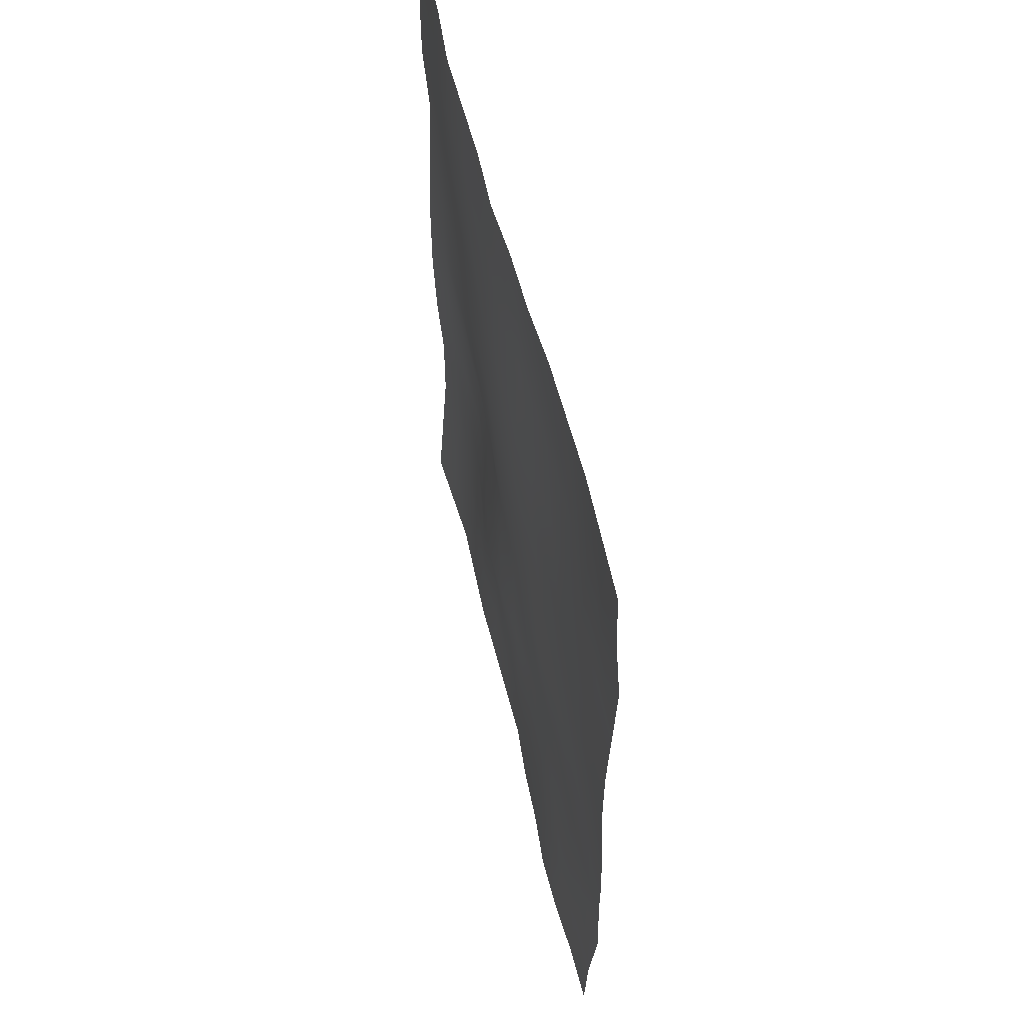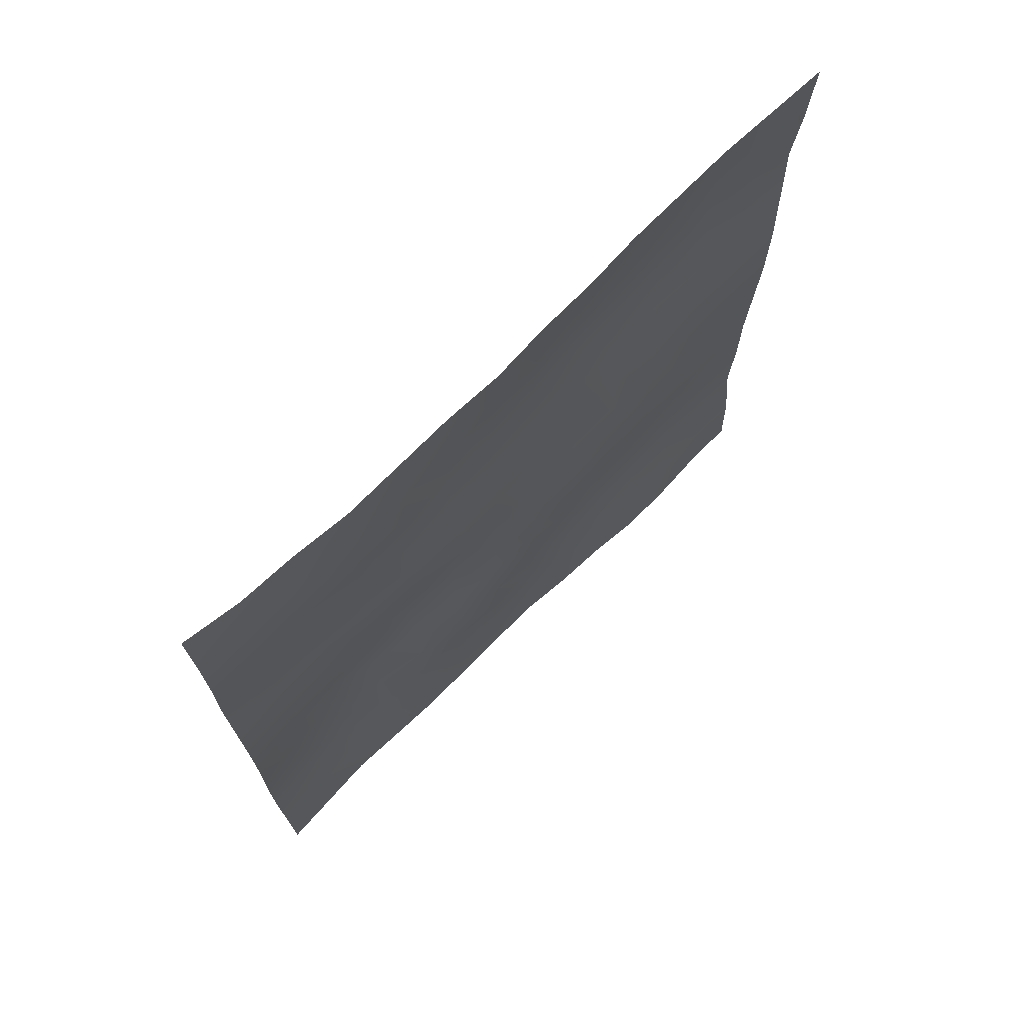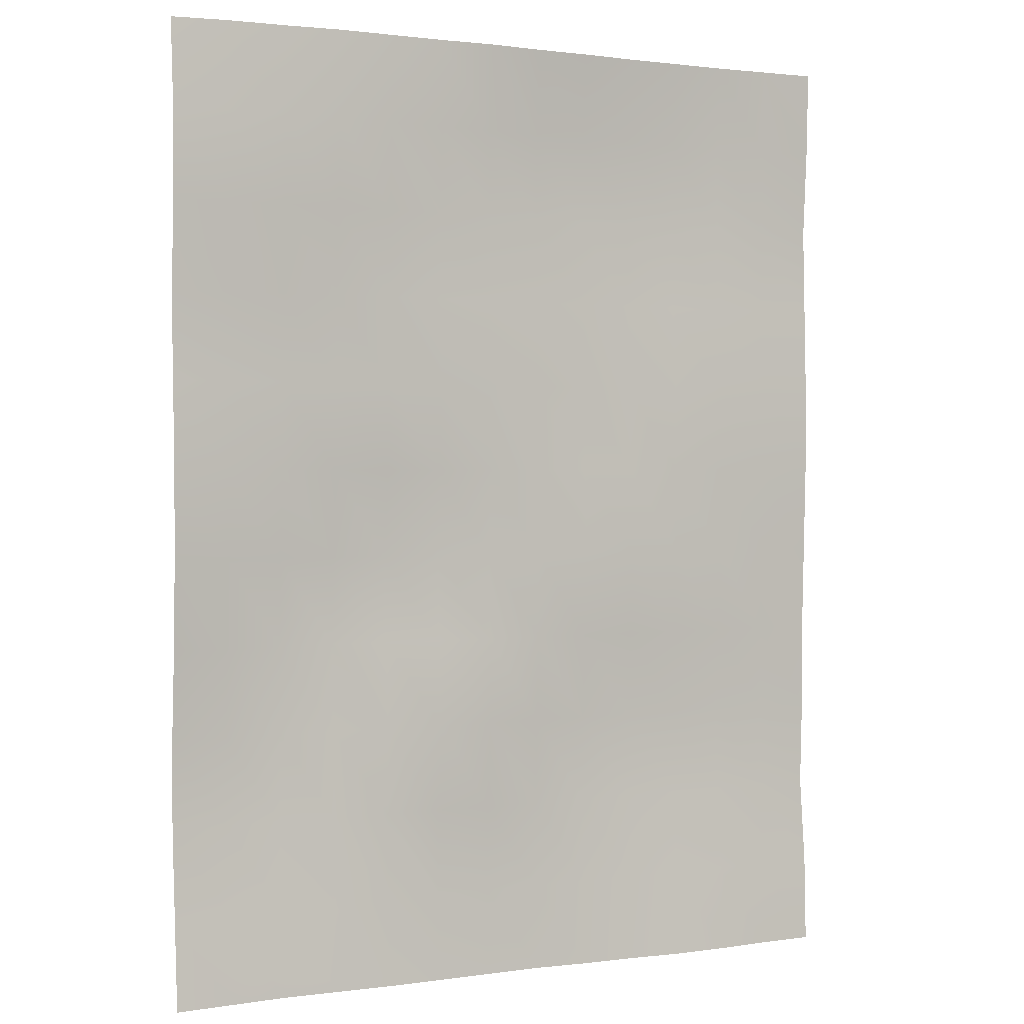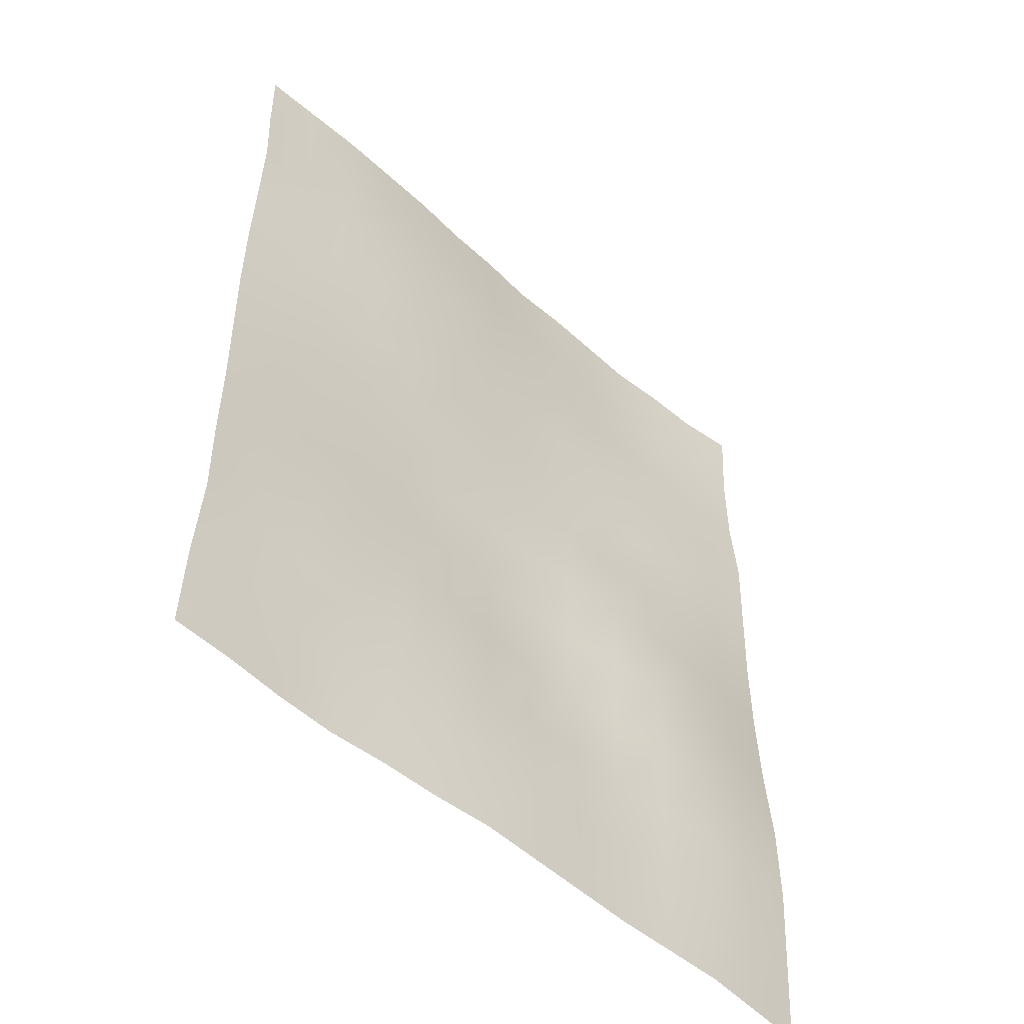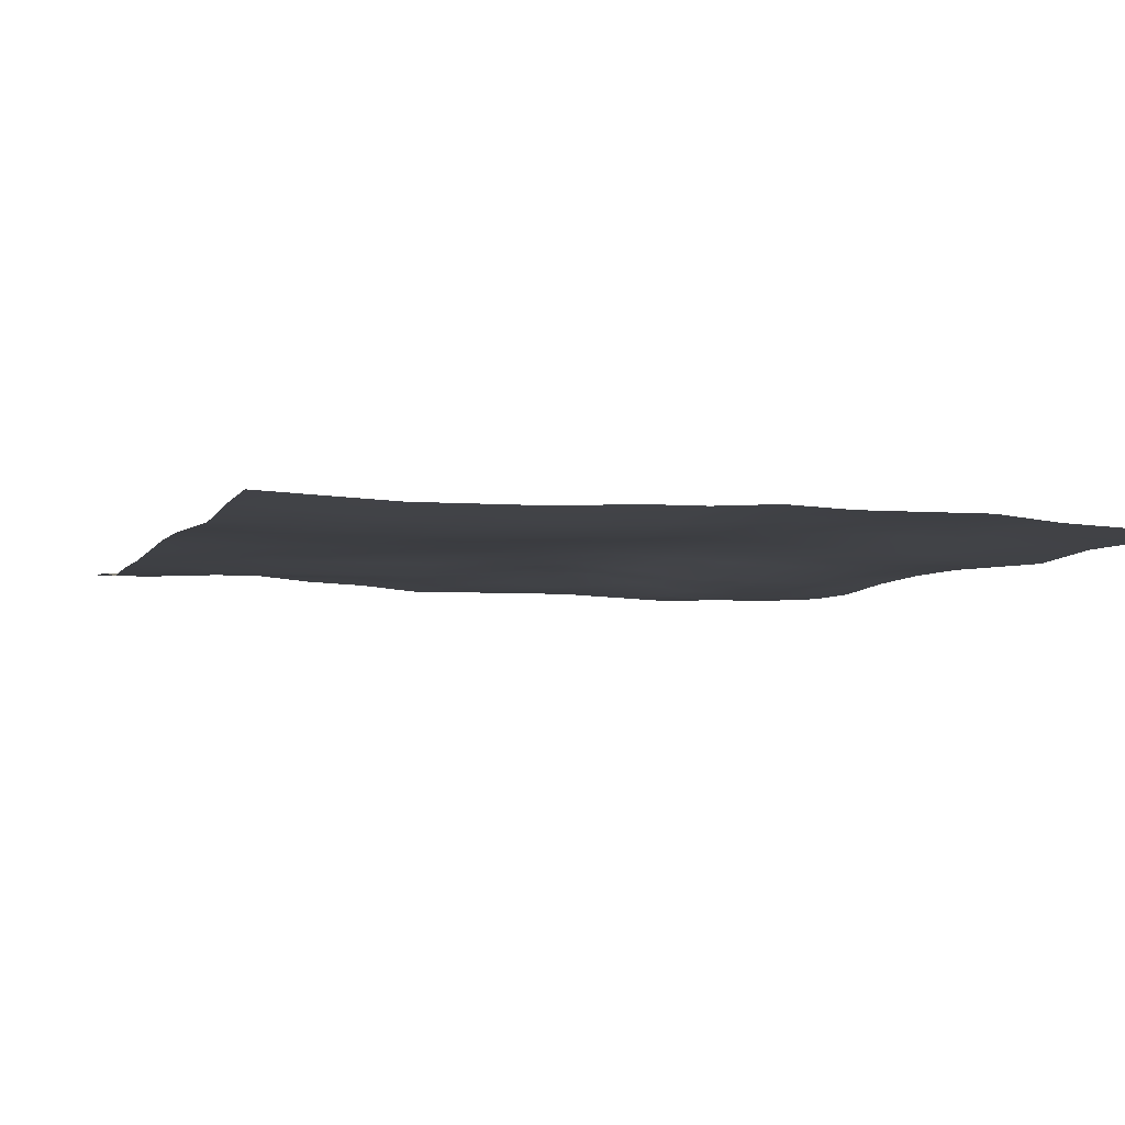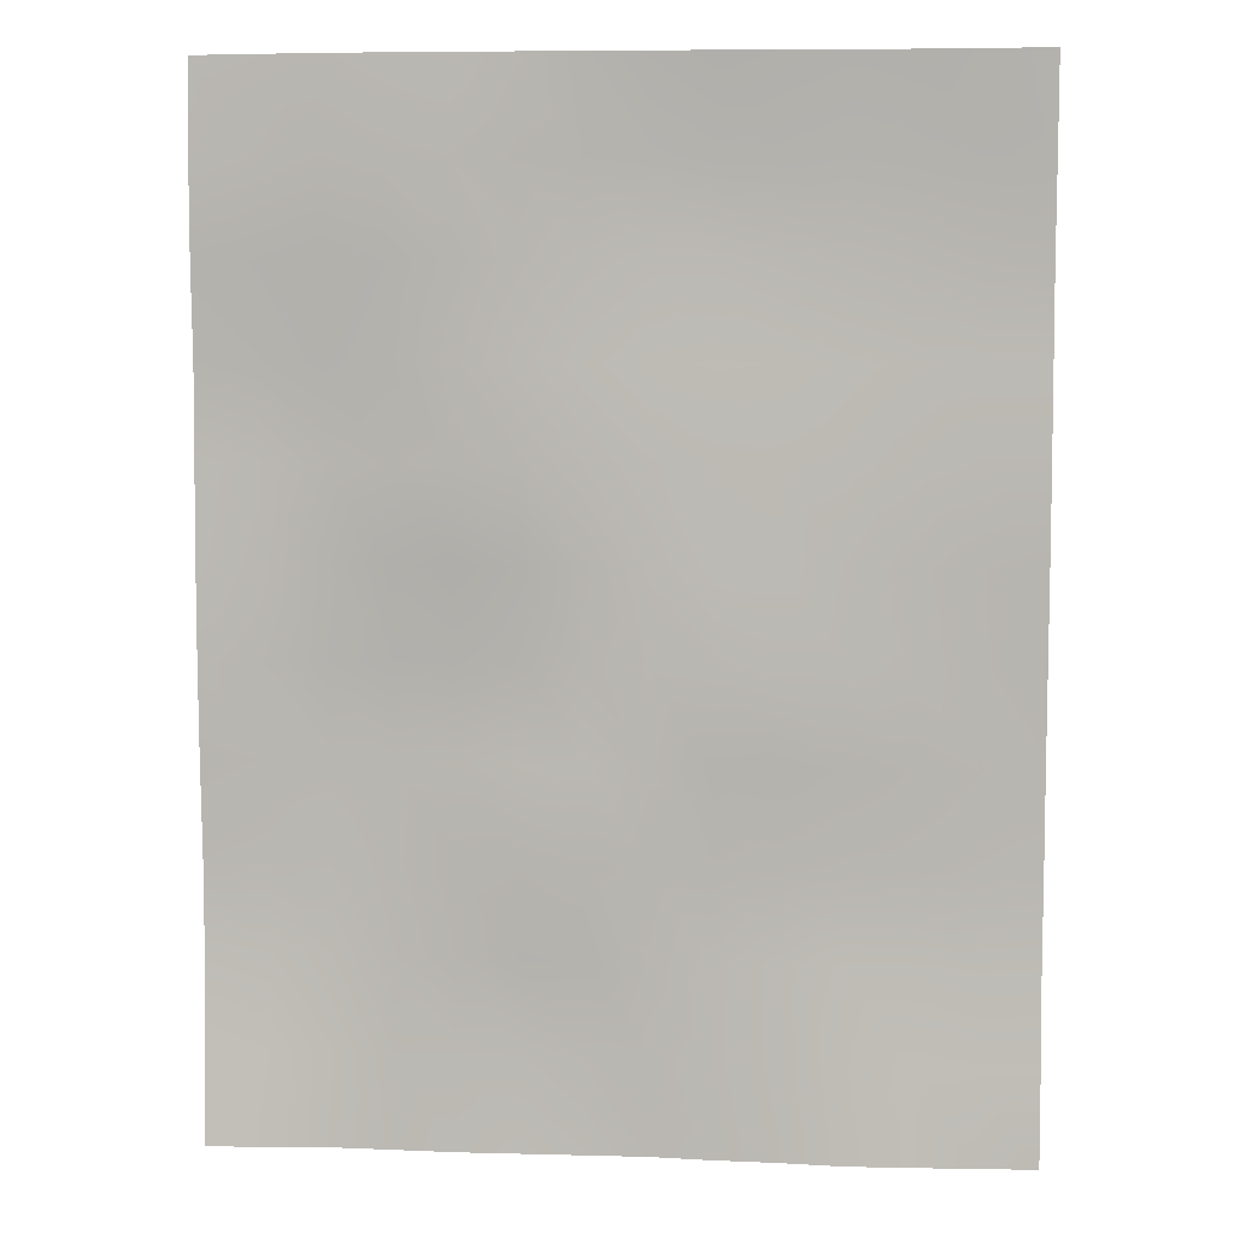
<metadata>
{"format":"obj","ext":"obj","renderer":"f3d","projection":"perspective","resolution":1024,"background":"white","views":[{"elev":59.6,"azim":75.4,"up":"+Y"},{"elev":73.1,"azim":-45.3,"up":"+Y"},{"elev":1.3,"azim":-28.8,"up":"+Y"},{"elev":-53.2,"azim":135.4,"up":"+Y"},{"elev":-4.0,"azim":163.7,"up":"+Z"},{"elev":6.7,"azim":4.3,"up":"+Y"}]}
</metadata>
<code>
o Terrain_Terrain.001
v -136.7 226.2 2
v -116.6 226.2 5
v -96.43 226.2 6
v -76.31 226.2 8
v -56.18 226.2 8
v -36.06 226.2 8
v -15.93 226.2 9
v 4.19 226.2 8
v 24.31 226.2 8
v 44.44 226.2 7
v 64.56 226.2 7
v 84.69 226.2 7
v 104.8 226.2 8
v 124.9 226.2 9
v -136.7 195.3 4
v -116.6 195.3 5
v -96.43 195.3 7
v -76.31 195.3 8
v -56.18 195.3 8
v -36.06 195.3 8
v -15.93 195.3 7
v 4.19 195.3 6
v 24.31 195.3 5
v 44.44 195.3 5
v 64.56 195.3 5
v 84.69 195.3 5
v 104.8 195.3 7
v 124.9 195.3 8
v -136.7 164.4 4
v -116.6 164.4 5
v -96.43 164.4 6
v -76.31 164.4 7
v -56.18 164.4 7
v -36.06 164.4 6
v -15.93 164.4 6
v 4.19 164.4 5
v 24.31 164.4 4
v 44.44 164.4 4
v 64.56 164.4 4
v 84.69 164.4 5
v 104.8 164.4 6
v 124.9 164.4 6
v -136.7 133.4 2
v -116.6 133.4 3
v -96.43 133.4 4
v -76.31 133.4 5
v -56.18 133.4 6
v -36.06 133.4 7
v -15.93 133.4 7
v 4.19 133.4 6
v 24.31 133.4 6
v 44.44 133.4 5
v 64.56 133.4 5
v 84.69 133.4 6
v 104.8 133.4 6
v 124.9 133.4 7
v -136.7 102.5 3
v -116.6 102.5 3
v -96.43 102.5 3
v -76.31 102.5 5
v -56.18 102.5 6
v -36.06 102.5 7
v -15.93 102.5 7
v 4.19 102.5 7
v 24.31 102.5 6
v 44.44 102.5 6
v 64.56 102.5 7
v 84.69 102.5 7
v 104.8 102.5 8
v 124.9 102.5 8
v -136.7 71.6 4
v -116.6 71.6 3
v -96.43 71.59 3
v -76.31 71.59 4
v -56.18 71.59 5
v -36.06 71.59 6
v -15.93 71.59 7
v 4.19 71.59 7
v 24.31 71.59 7
v 44.44 71.59 7
v 64.56 71.59 7
v 84.69 71.59 7
v 104.8 71.59 7
v 124.9 71.6 8
v -136.7 40.67 4
v -116.6 40.67 2
v -96.43 40.67 1
v -76.31 40.67 1
v -56.18 40.67 1
v -36.06 40.67 4
v -15.93 40.67 6
v 4.19 40.67 7
v 24.31 40.67 8
v 44.44 40.67 8
v 64.56 40.67 7
v 84.69 40.67 7
v 104.8 40.67 7
v 124.9 40.67 7
v -136.7 9.751 3
v -116.6 9.751 1
v -96.43 9.75 0
v -76.31 9.75 0
v -56.18 9.75 3
v -36.06 9.75 5
v -15.93 9.75 7
v 4.19 9.75 7
v 24.31 9.75 7
v 44.44 9.75 7
v 64.56 9.75 7
v 84.69 9.75 7
v 104.8 9.751 6
v 124.9 9.751 6
v -136.7 -21.17 1
v -116.6 -21.17 0
v -96.43 -21.17 0
v -76.31 -21.17 1
v -56.18 -21.17 4
v -36.06 -21.17 7
v -15.93 -21.17 7
v 4.19 -21.17 6
v 24.32 -21.17 5
v 44.44 -21.17 5
v 64.57 -21.17 5
v 84.69 -21.17 5
v 104.8 -21.17 6
v 124.9 -21.17 6
v -136.7 -52.09 1
v -116.6 -52.09 0
v -96.44 -52.09 0
v -76.31 -52.09 2
v -56.19 -52.09 4
v -36.06 -52.09 4
v -15.94 -52.09 5
v 4.19 -52.09 5
v 24.32 -52.09 5
v 44.44 -52.09 6
v 64.57 -52.09 6
v 84.69 -52.09 6
v 104.8 -52.09 6
v 124.9 -52.09 5
v -136.7 -83.01 3
v -116.6 -83.02 2
v -96.44 -83.02 2
v -76.31 -83.02 3
v -56.19 -83.02 4
v -36.06 -83.02 4
v -15.94 -83.02 4
v 4.19 -83.02 5
v 24.32 -83.02 6
v 44.44 -83.02 7
v 64.57 -83.02 8
v 84.69 -83.02 8
v 104.8 -83.02 8
v 124.9 -83.02 8
v -136.7 -113.9 5
v -116.6 -113.9 4
v -96.44 -113.9 3
v -76.31 -113.9 4
v -56.19 -113.9 5
v -36.06 -113.9 5
v -15.94 -113.9 5
v 4.19 -113.9 5
v 24.32 -113.9 7
v 44.44 -113.9 8
v 64.57 -113.9 10
v 84.69 -113.9 10
v 104.8 -113.9 9
v 124.9 -113.9 9
f 16 2 1 15
f 17 3 2 16
f 18 4 3 17
f 19 5 4 18
f 20 6 5 19
f 21 7 6 20
f 22 8 7 21
f 23 9 8 22
f 24 10 9 23
f 25 11 10 24
f 26 12 11 25
f 27 13 12 26
f 28 14 13 27
f 30 16 15 29
f 31 17 16 30
f 32 18 17 31
f 33 19 18 32
f 34 20 19 33
f 35 21 20 34
f 36 22 21 35
f 37 23 22 36
f 38 24 23 37
f 39 25 24 38
f 40 26 25 39
f 41 27 26 40
f 42 28 27 41
f 44 30 29 43
f 45 31 30 44
f 46 32 31 45
f 47 33 32 46
f 48 34 33 47
f 49 35 34 48
f 50 36 35 49
f 51 37 36 50
f 52 38 37 51
f 53 39 38 52
f 54 40 39 53
f 55 41 40 54
f 56 42 41 55
f 58 44 43 57
f 59 45 44 58
f 60 46 45 59
f 61 47 46 60
f 62 48 47 61
f 63 49 48 62
f 64 50 49 63
f 65 51 50 64
f 66 52 51 65
f 67 53 52 66
f 68 54 53 67
f 69 55 54 68
f 70 56 55 69
f 72 58 57 71
f 73 59 58 72
f 74 60 59 73
f 75 61 60 74
f 76 62 61 75
f 77 63 62 76
f 78 64 63 77
f 79 65 64 78
f 80 66 65 79
f 81 67 66 80
f 82 68 67 81
f 83 69 68 82
f 84 70 69 83
f 86 72 71 85
f 87 73 72 86
f 88 74 73 87
f 89 75 74 88
f 90 76 75 89
f 91 77 76 90
f 92 78 77 91
f 93 79 78 92
f 94 80 79 93
f 95 81 80 94
f 96 82 81 95
f 97 83 82 96
f 98 84 83 97
f 100 86 85 99
f 101 87 86 100
f 102 88 87 101
f 103 89 88 102
f 104 90 89 103
f 105 91 90 104
f 106 92 91 105
f 107 93 92 106
f 108 94 93 107
f 109 95 94 108
f 110 96 95 109
f 111 97 96 110
f 112 98 97 111
f 114 100 99 113
f 115 101 100 114
f 116 102 101 115
f 117 103 102 116
f 118 104 103 117
f 119 105 104 118
f 120 106 105 119
f 121 107 106 120
f 122 108 107 121
f 123 109 108 122
f 124 110 109 123
f 125 111 110 124
f 126 112 111 125
f 128 114 113 127
f 129 115 114 128
f 130 116 115 129
f 131 117 116 130
f 132 118 117 131
f 133 119 118 132
f 134 120 119 133
f 135 121 120 134
f 136 122 121 135
f 137 123 122 136
f 138 124 123 137
f 139 125 124 138
f 140 126 125 139
f 142 128 127 141
f 143 129 128 142
f 144 130 129 143
f 145 131 130 144
f 146 132 131 145
f 147 133 132 146
f 148 134 133 147
f 149 135 134 148
f 150 136 135 149
f 151 137 136 150
f 152 138 137 151
f 153 139 138 152
f 154 140 139 153
f 156 142 141 155
f 157 143 142 156
f 158 144 143 157
f 159 145 144 158
f 160 146 145 159
f 161 147 146 160
f 162 148 147 161
f 163 149 148 162
f 164 150 149 163
f 165 151 150 164
f 166 152 151 165
f 167 153 152 166
f 168 154 153 167

</code>
